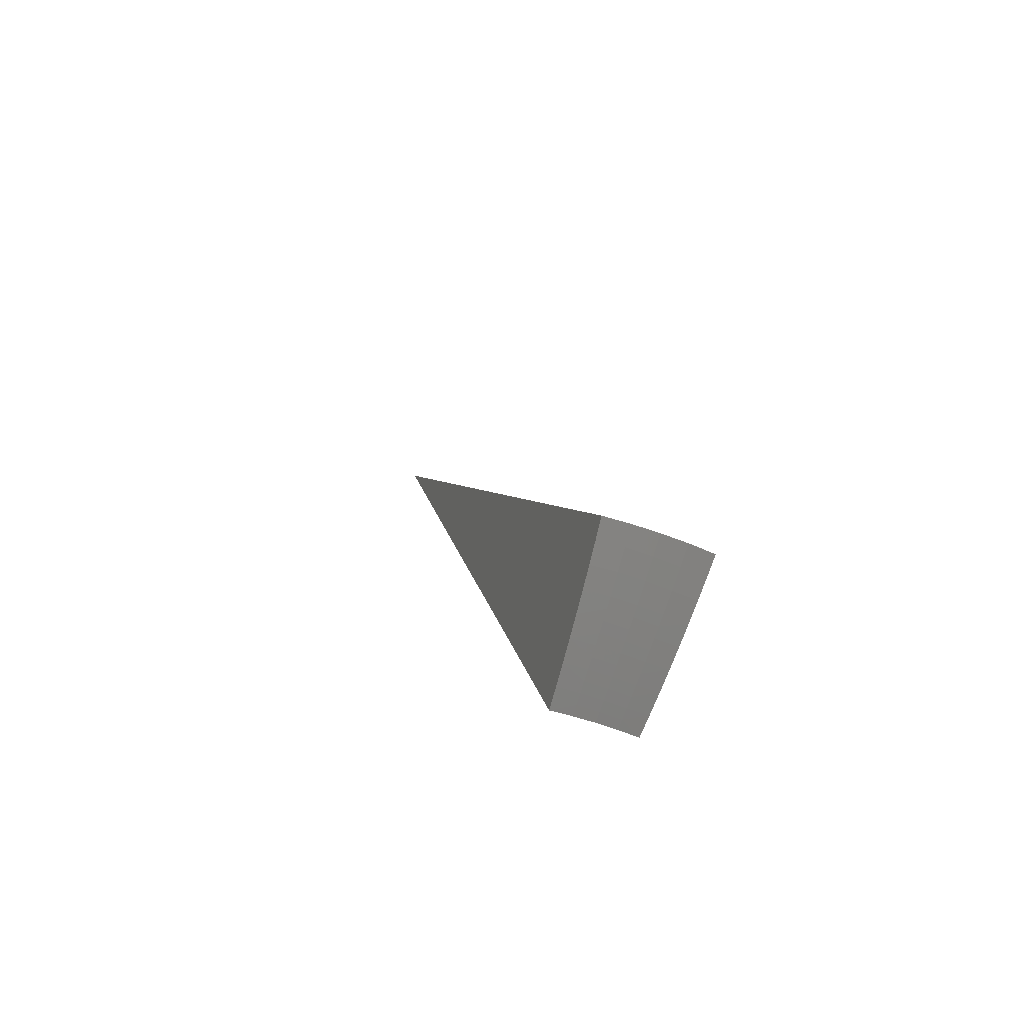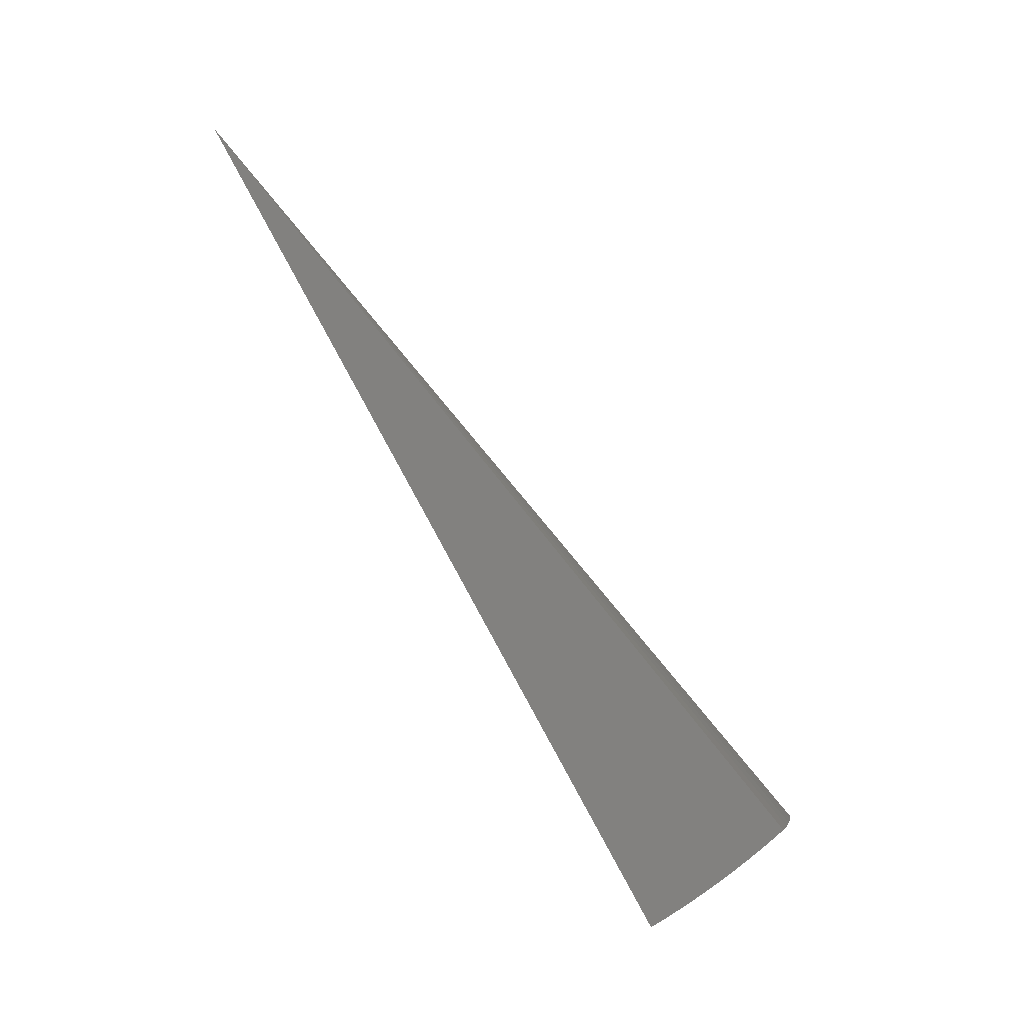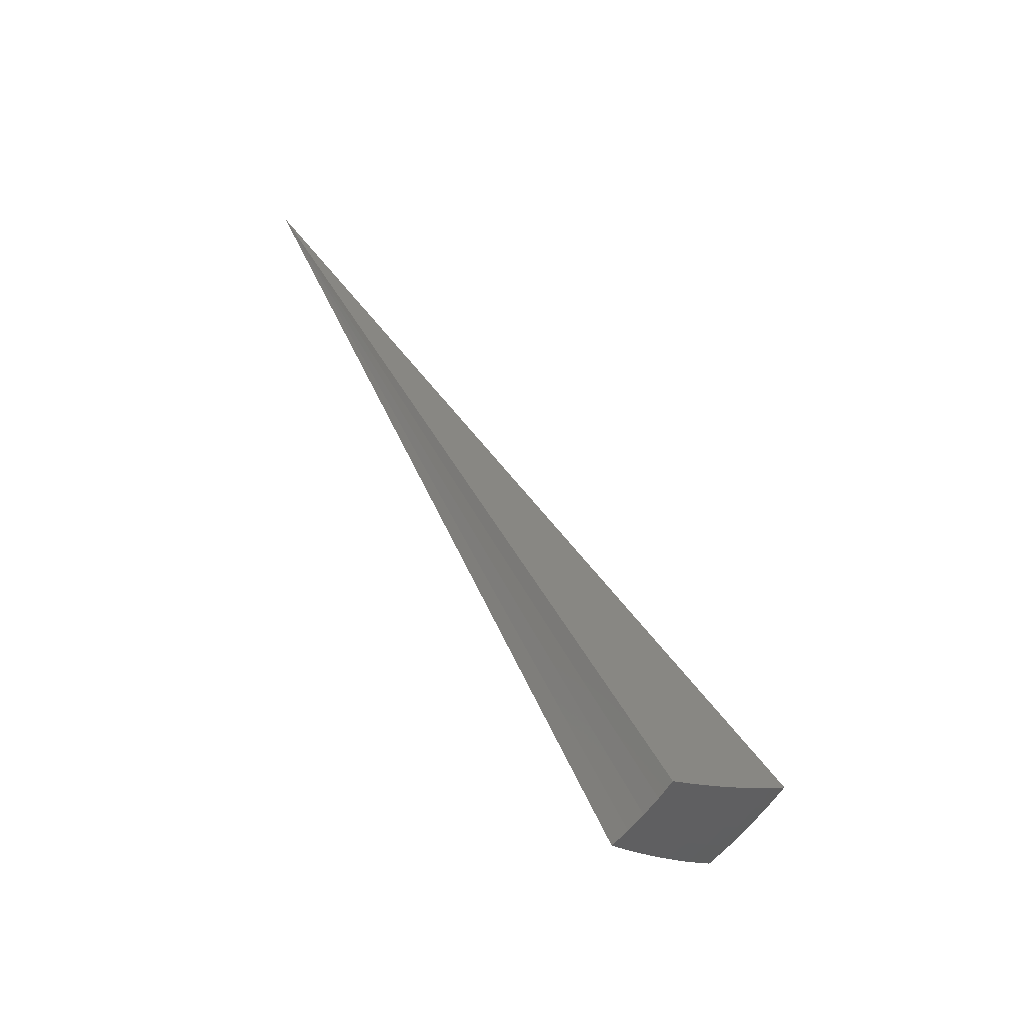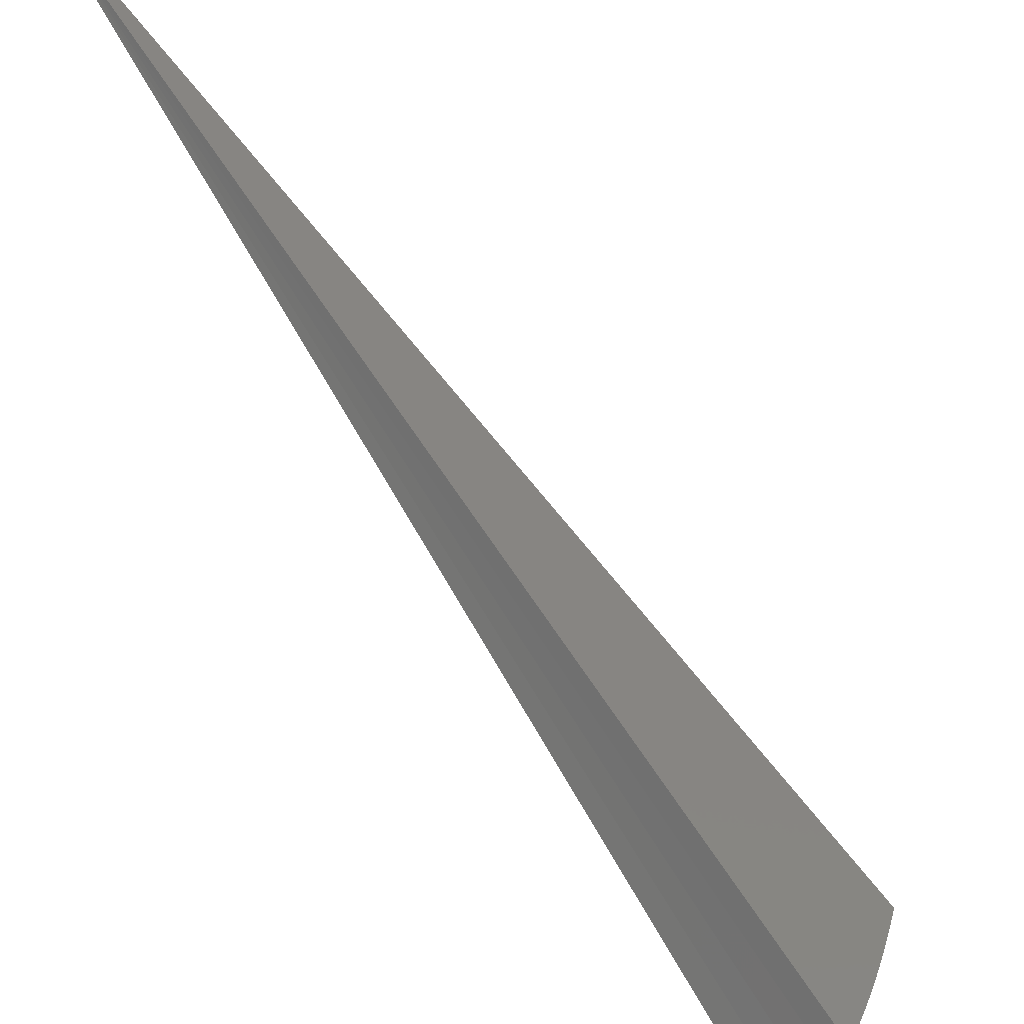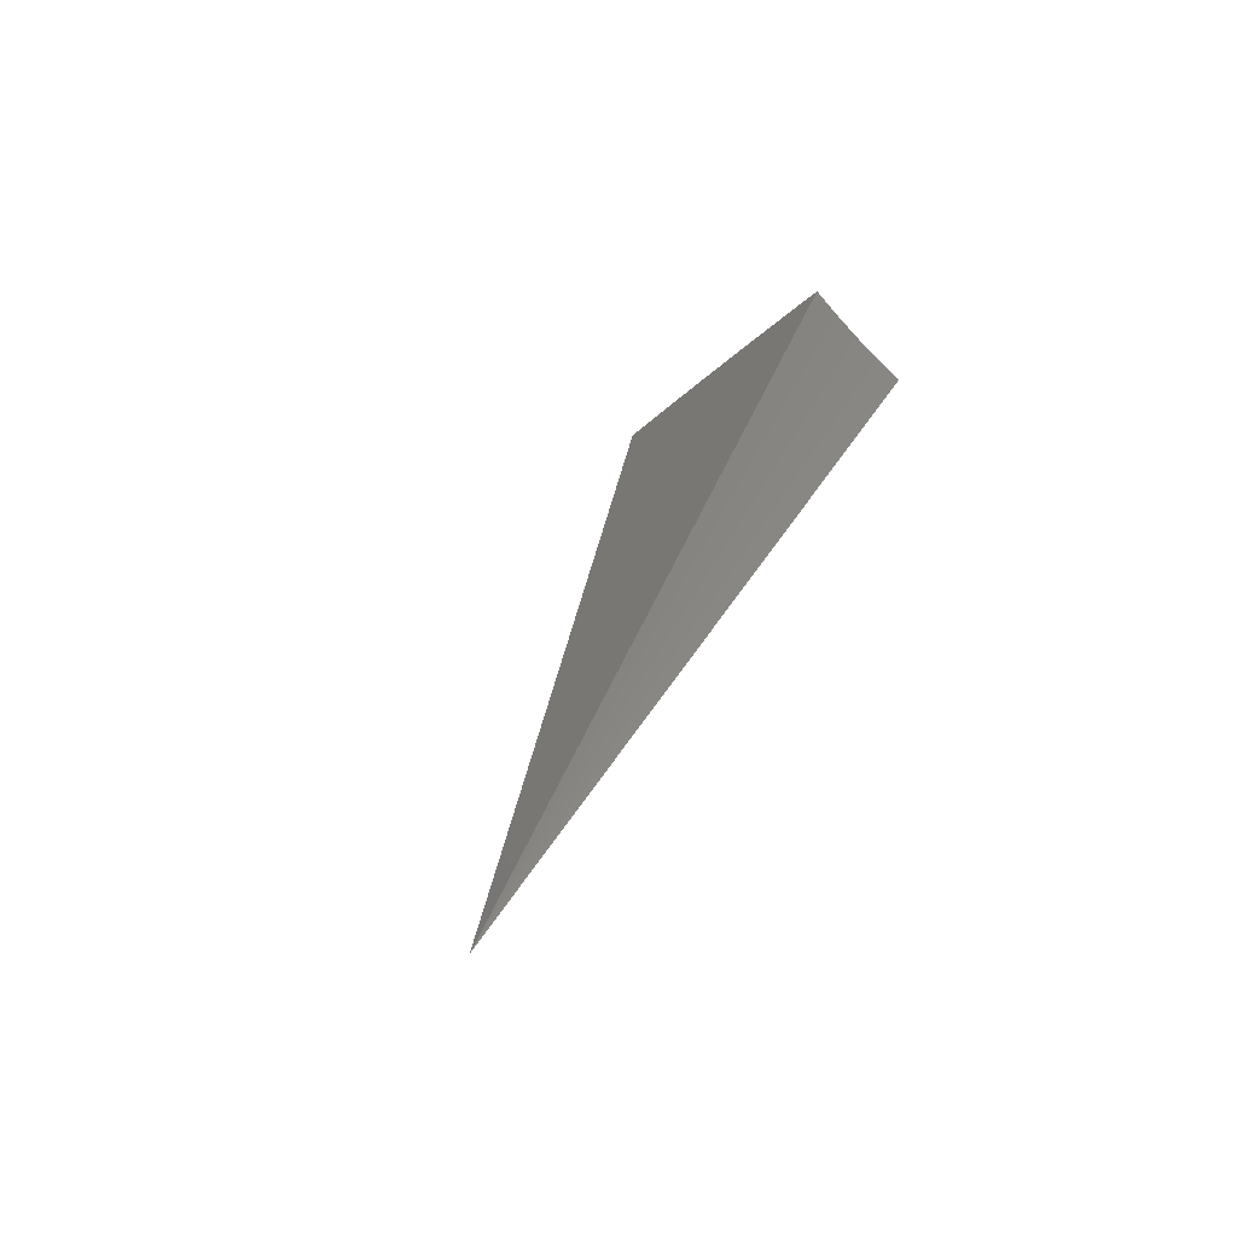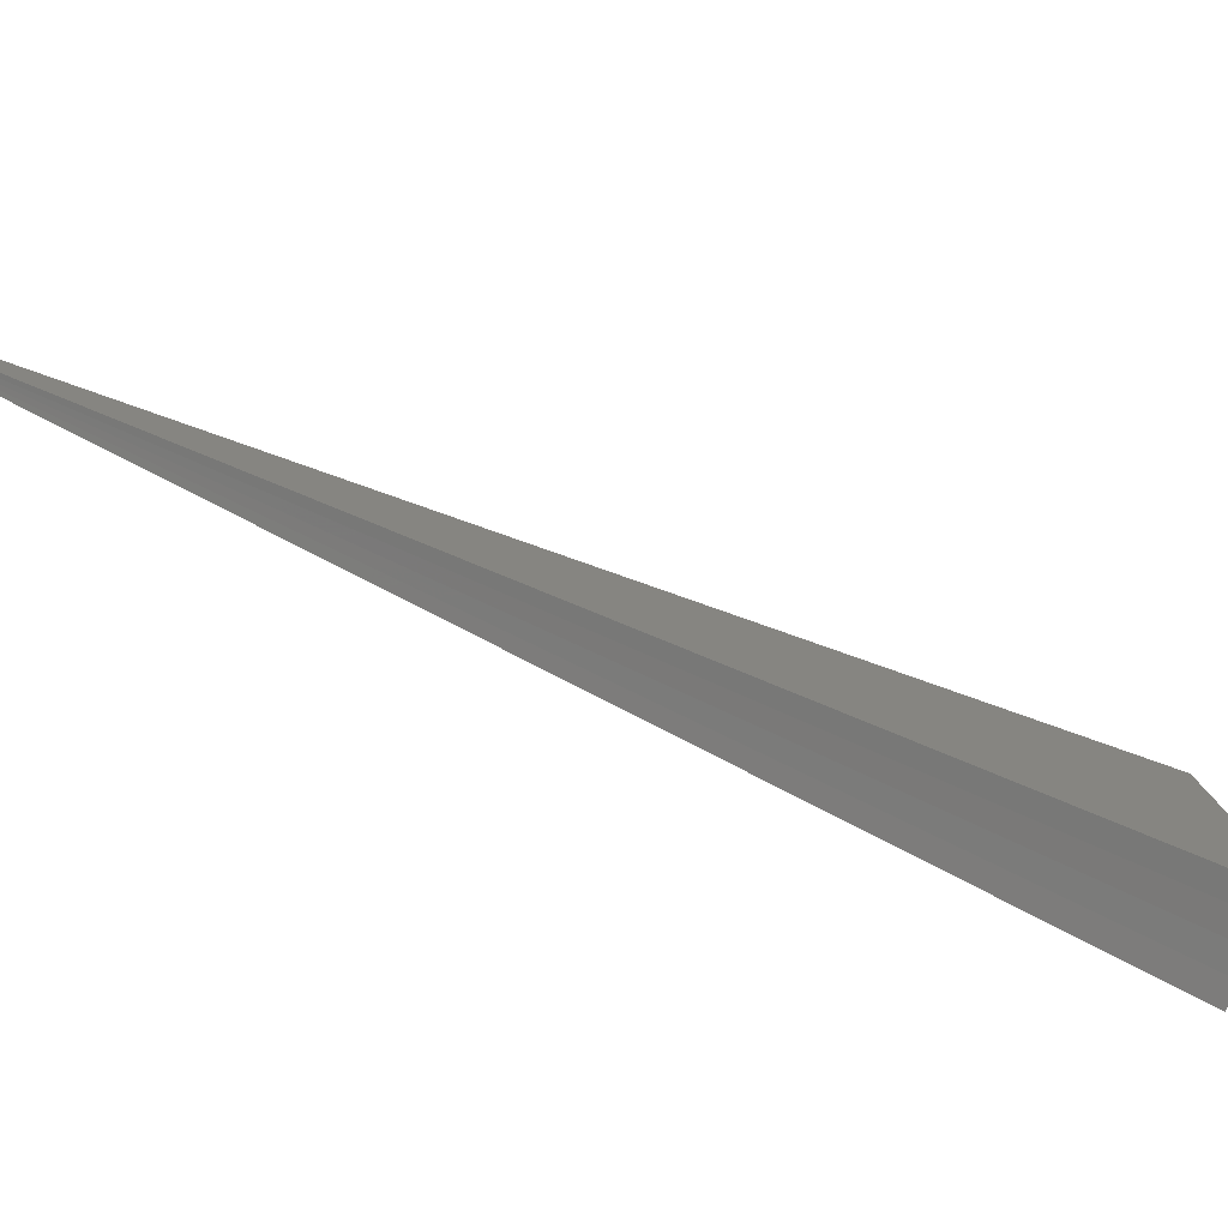
<metadata>
{"format":"stl","ext":"stl","renderer":"f3d","projection":"perspective","resolution":1024,"background":"white","views":[{"elev":-48.5,"azim":-59.0,"up":"+Z"},{"elev":-1.7,"azim":-113.2,"up":"+Z"},{"elev":-65.5,"azim":-162.2,"up":"+Z"},{"elev":68.5,"azim":161.8,"up":"+Y"},{"elev":46.6,"azim":33.6,"up":"+Y"},{"elev":62.5,"azim":123.5,"up":"+Y"}]}
</metadata>
<code>
# stl→obj: 70 verts, 136 faces
v -2.821 -4.886 -9.771
v 0 0 0
v -2.923 -5.064 -9.637
v -3.025 -5.239 -9.499
v -3.124 -5.411 -9.355
v -3.222 -5.581 -9.208
v -3.319 -5.748 -9.056
v -3.413 -5.912 -8.9
v -3.506 -6.073 -8.739
v -3.597 -6.231 -8.574
v -3.762 -4.484 -9.647
v -3.63 -4.326 -9.781
v -3.497 -4.558 -9.715
v -3.437 -4.479 -9.778
v -3.237 -4.623 -9.776
v -3.292 -4.701 -9.715
v -3.032 -4.759 -9.773
v -3.081 -4.836 -9.715
v -3.191 -5.009 -9.579
v -3.136 -4.923 -9.647
v -3.3 -5.179 -9.437
v -3.245 -5.094 -9.509
v -3.41 -4.869 -9.579
v -3.351 -4.785 -9.647
v -3.56 -4.639 -9.647
v -3.407 -5.347 -9.291
v -3.353 -5.263 -9.365
v -3.526 -5.035 -9.437
v -3.468 -4.952 -9.509
v -3.684 -4.801 -9.509
v -3.622 -4.72 -9.579
v -3.893 -4.639 -9.509
v -3.512 -5.513 -9.14
v -3.46 -5.431 -9.216
v -3.64 -5.198 -9.291
v -3.583 -5.117 -9.365
v -3.806 -4.96 -9.365
v -3.745 -4.881 -9.437
v -4.021 -4.793 -9.367
v -3.668 -5.757 -8.905
v -3.565 -5.595 -9.063
v -3.753 -5.36 -9.14
v -3.697 -5.279 -9.216
v -3.927 -5.118 -9.216
v -3.867 -5.039 -9.291
v -4.148 -4.943 -9.22
v -3.769 -5.917 -8.742
v -3.867 -6.07 -8.577
v -4.13 -5.898 -8.581
v -4.028 -5.752 -8.742
v -3.919 -5.597 -8.905
v -4.163 -5.426 -8.905
v -4.046 -5.273 -9.063
v -4.394 -5.237 -8.912
v -4.272 -5.091 -9.068
v -4.385 -5.714 -8.584
v -4.279 -5.576 -8.742
v -4.514 -5.38 -8.752
v -4.632 -5.52 -8.588
v -3.987 -5.196 -9.14
v -3.809 -5.439 -9.063
v -2.023 -3.175 -6.521
v -1.011 -1.588 -3.26
v -2.159 -3.084 -6.521
v -2.292 -2.987 -6.521
v -1.146 -1.493 -3.26
v -1.08 -1.542 -3.26
v -2.193 -2.858 -4.294
v -2.067 -2.951 -4.294
v -1.936 -3.039 -4.294
f 1 2 3
f 3 2 4
f 4 2 5
f 5 2 6
f 6 2 7
f 7 2 8
f 8 2 9
f 9 2 10
f 11 12 13
f 13 12 14
f 13 14 15
f 13 15 16
f 16 15 17
f 16 17 18
f 18 17 1
f 18 1 3
f 4 19 3
f 3 19 20
f 3 20 18
f 18 20 16
f 5 21 4
f 4 21 22
f 4 22 19
f 19 22 23
f 19 23 24
f 24 23 25
f 24 25 13
f 13 25 11
f 6 26 5
f 5 26 27
f 5 27 21
f 21 27 28
f 21 28 29
f 29 28 30
f 29 30 31
f 31 30 32
f 31 32 11
f 7 33 6
f 6 33 34
f 6 34 26
f 26 34 35
f 26 35 36
f 36 35 37
f 36 37 38
f 38 37 39
f 38 39 32
f 8 40 7
f 7 40 41
f 7 41 33
f 33 41 42
f 33 42 43
f 43 42 44
f 43 44 45
f 45 44 46
f 45 46 39
f 40 8 47
f 47 8 9
f 47 9 48
f 48 9 10
f 48 49 47
f 47 49 50
f 47 50 51
f 51 50 52
f 51 52 53
f 53 52 54
f 53 54 55
f 49 56 50
f 50 56 57
f 50 57 52
f 52 57 58
f 52 58 54
f 56 59 57
f 57 59 58
f 53 55 60
f 60 55 46
f 60 46 44
f 24 13 16
f 31 11 25
f 38 32 30
f 29 31 23
f 23 31 25
f 45 39 37
f 36 38 28
f 28 38 30
f 43 45 35
f 35 45 37
f 44 42 60
f 60 42 61
f 60 61 53
f 53 61 51
f 19 24 20
f 20 24 16
f 21 29 22
f 22 29 23
f 26 36 27
f 27 36 28
f 33 43 34
f 34 43 35
f 42 41 61
f 61 41 40
f 61 40 51
f 51 40 47
f 12 11 2
f 2 11 32
f 2 32 39
f 39 46 2
f 2 46 55
f 2 55 54
f 54 58 2
f 2 58 59
f 17 62 1
f 1 62 63
f 1 63 2
f 62 17 64
f 64 17 15
f 64 15 65
f 65 15 14
f 65 14 12
f 65 12 66
f 66 12 2
f 66 2 67
f 67 2 63
f 67 63 62
f 67 62 64
f 66 67 64
f 66 64 65
f 2 59 68
f 68 59 56
f 68 56 49
f 68 49 69
f 69 49 48
f 69 48 70
f 70 48 10
f 70 10 2
f 70 2 69
f 69 2 68

</code>
